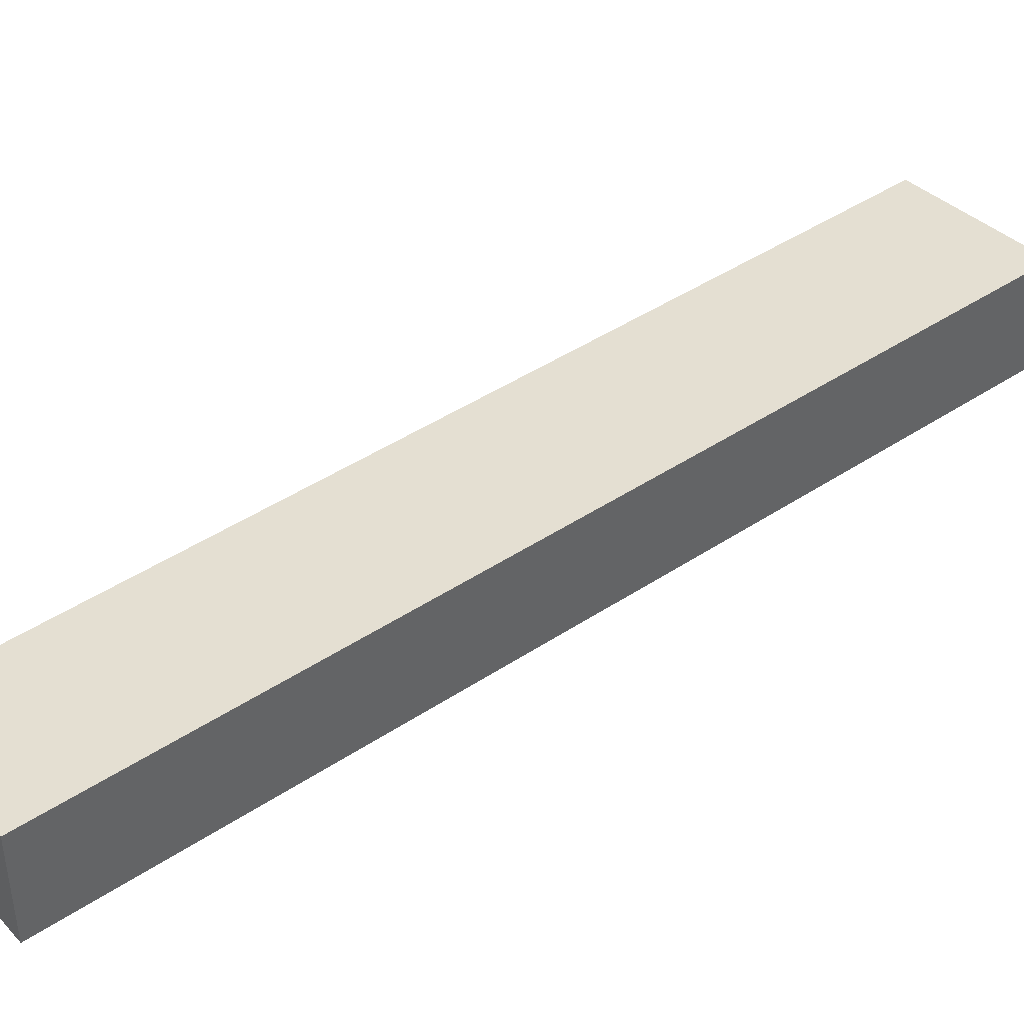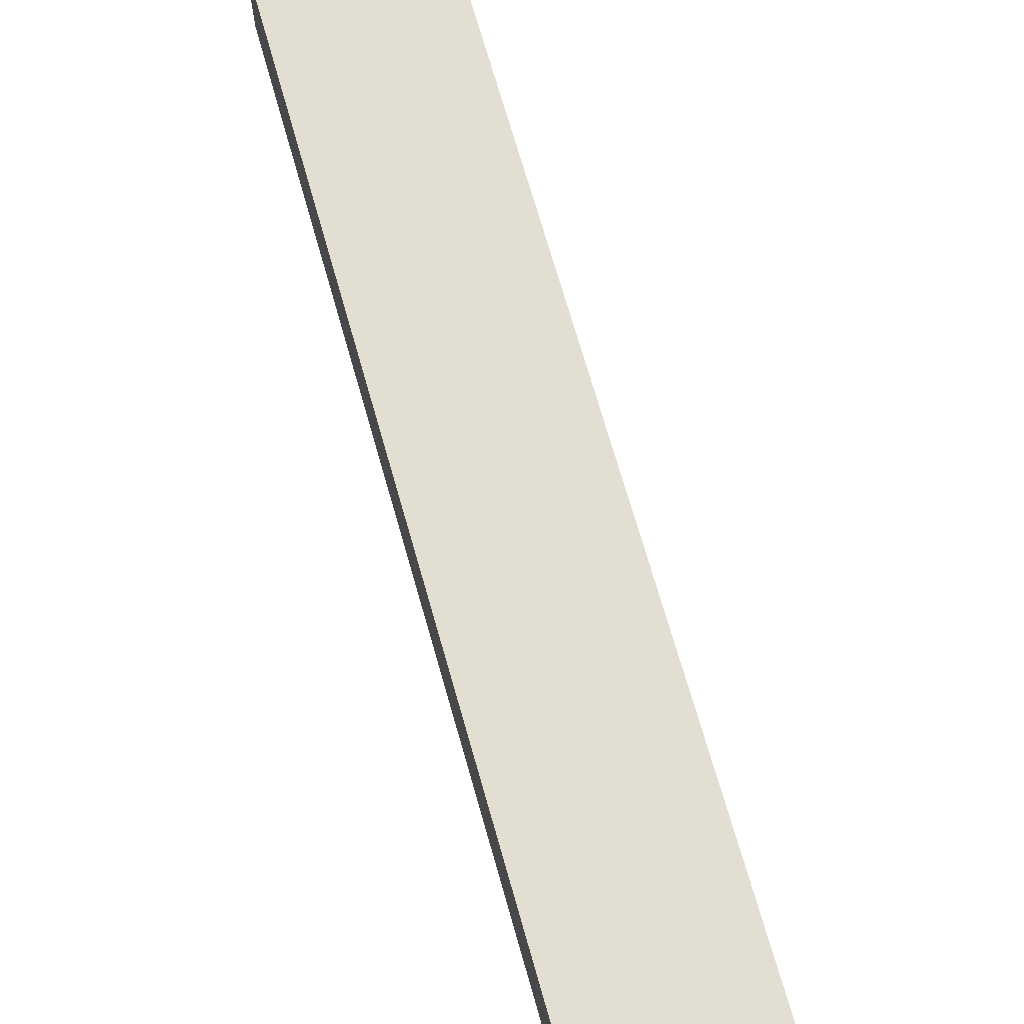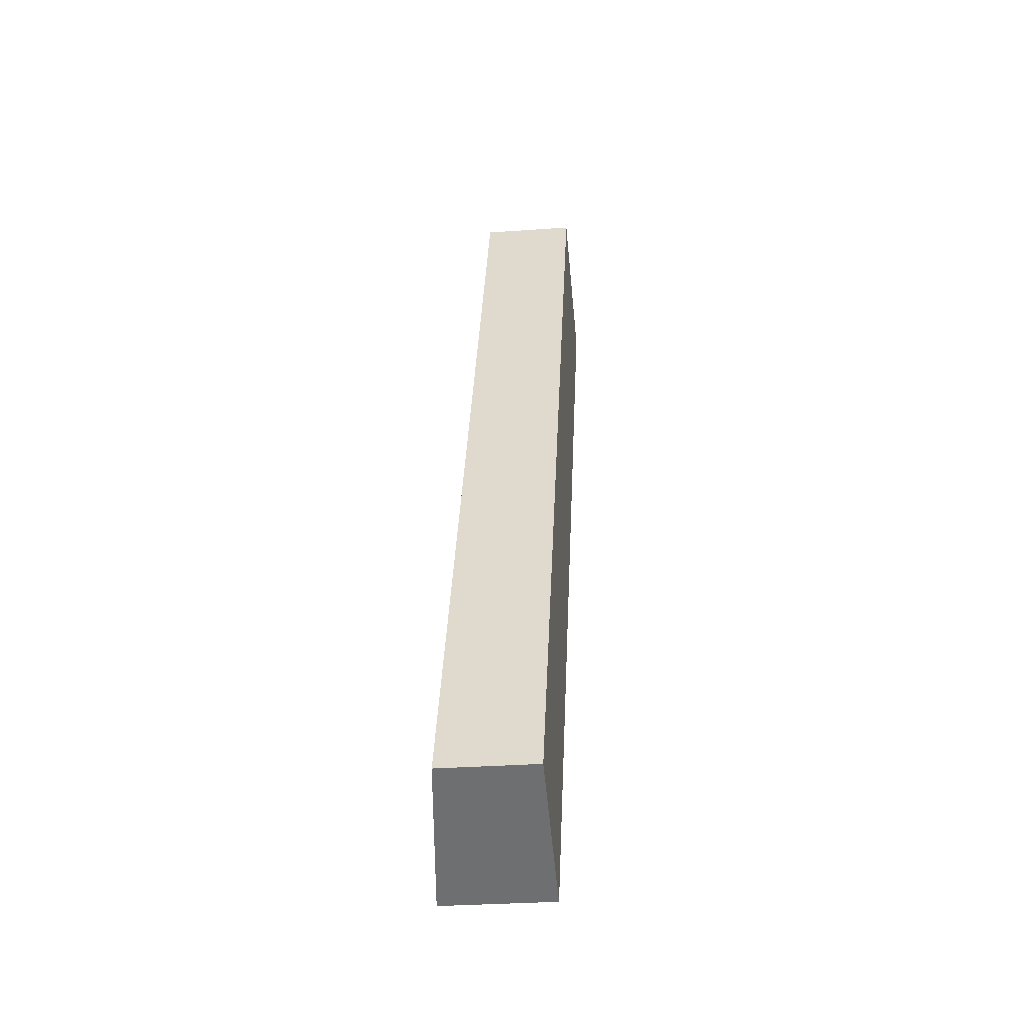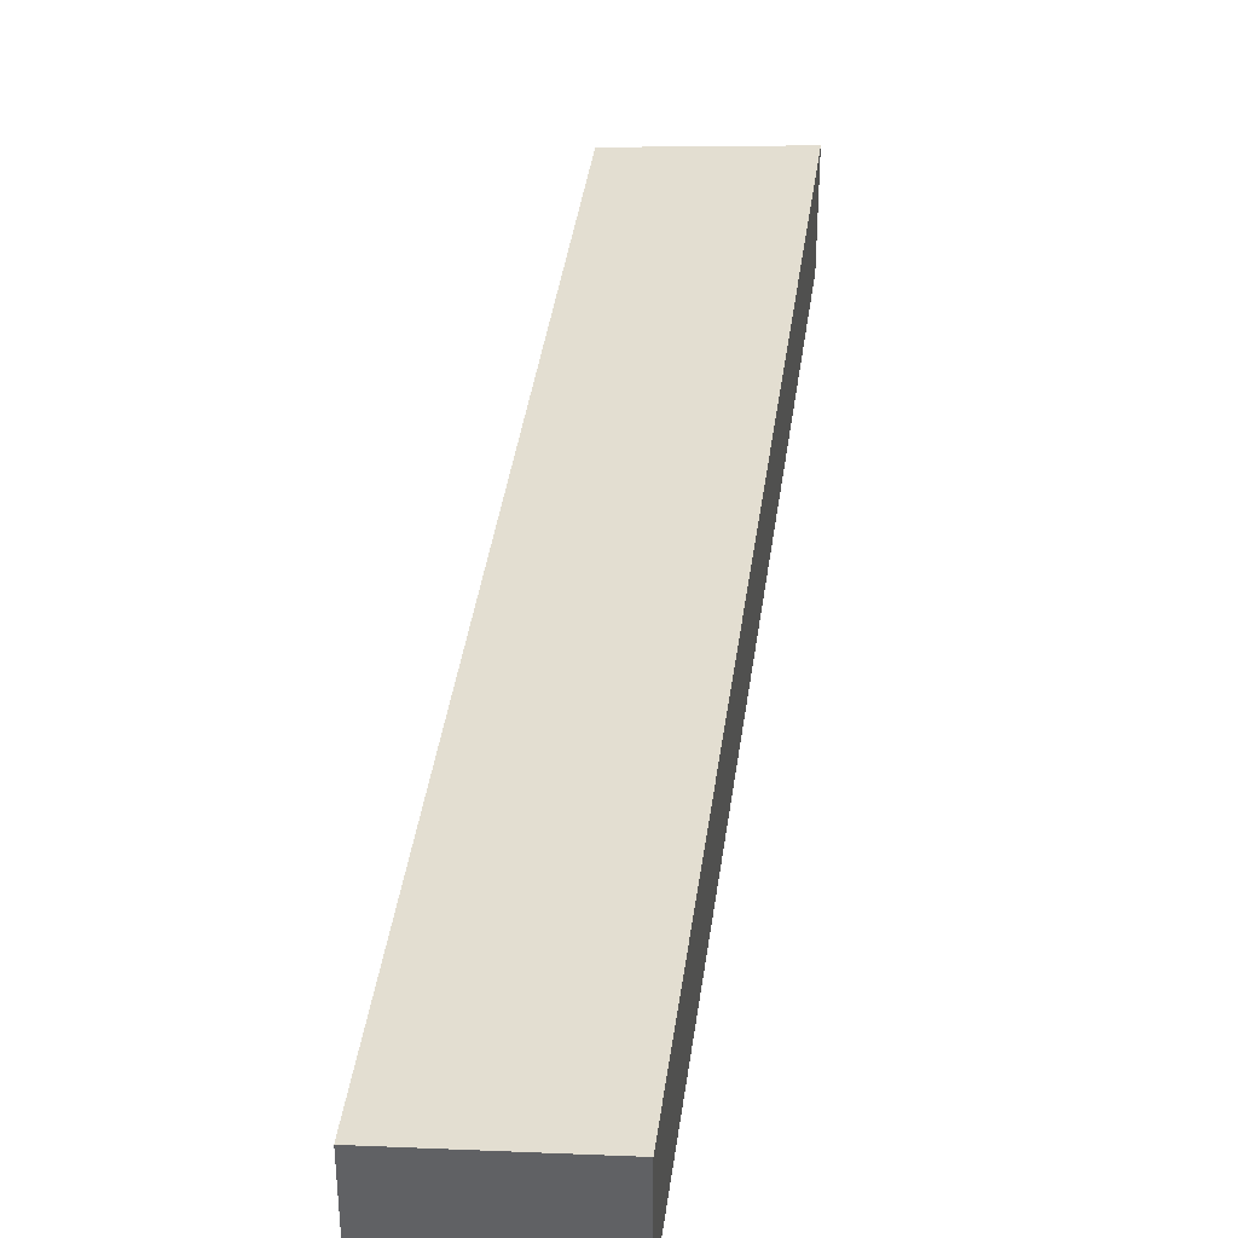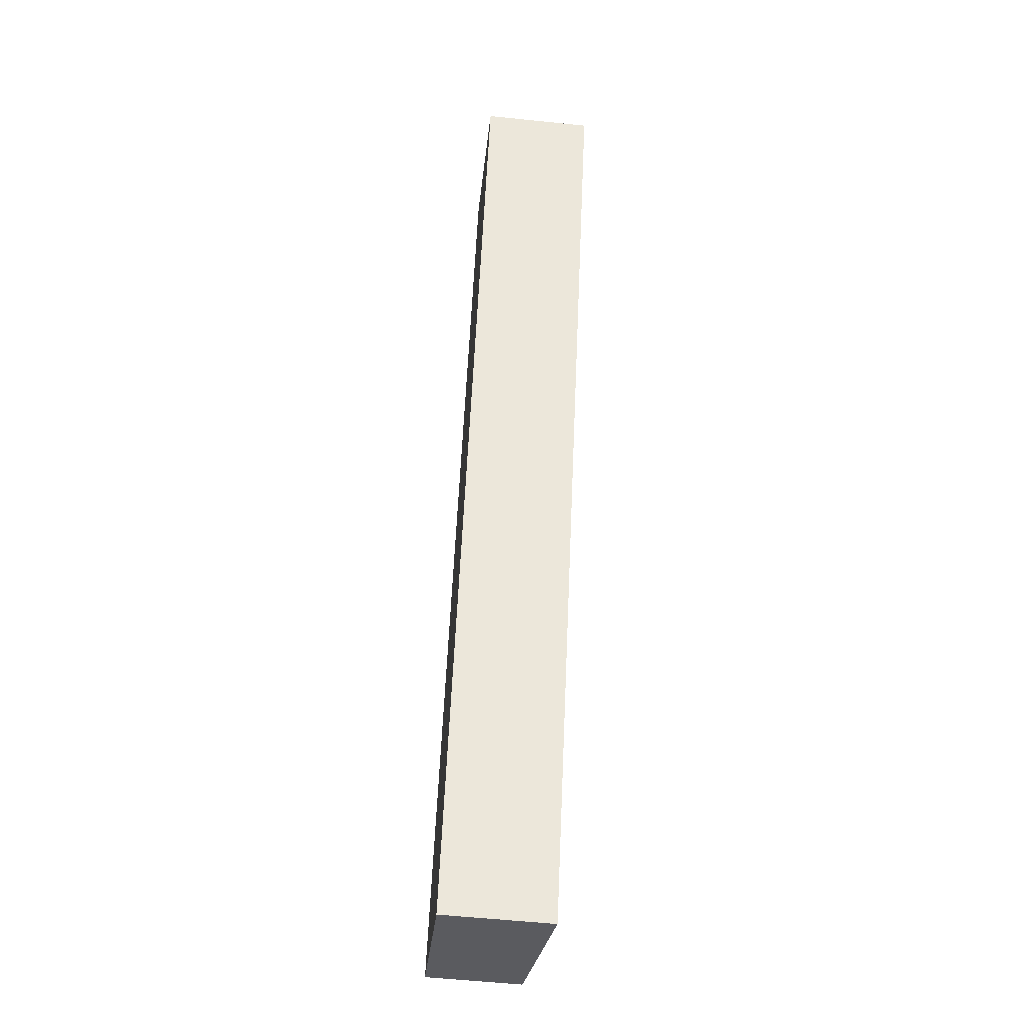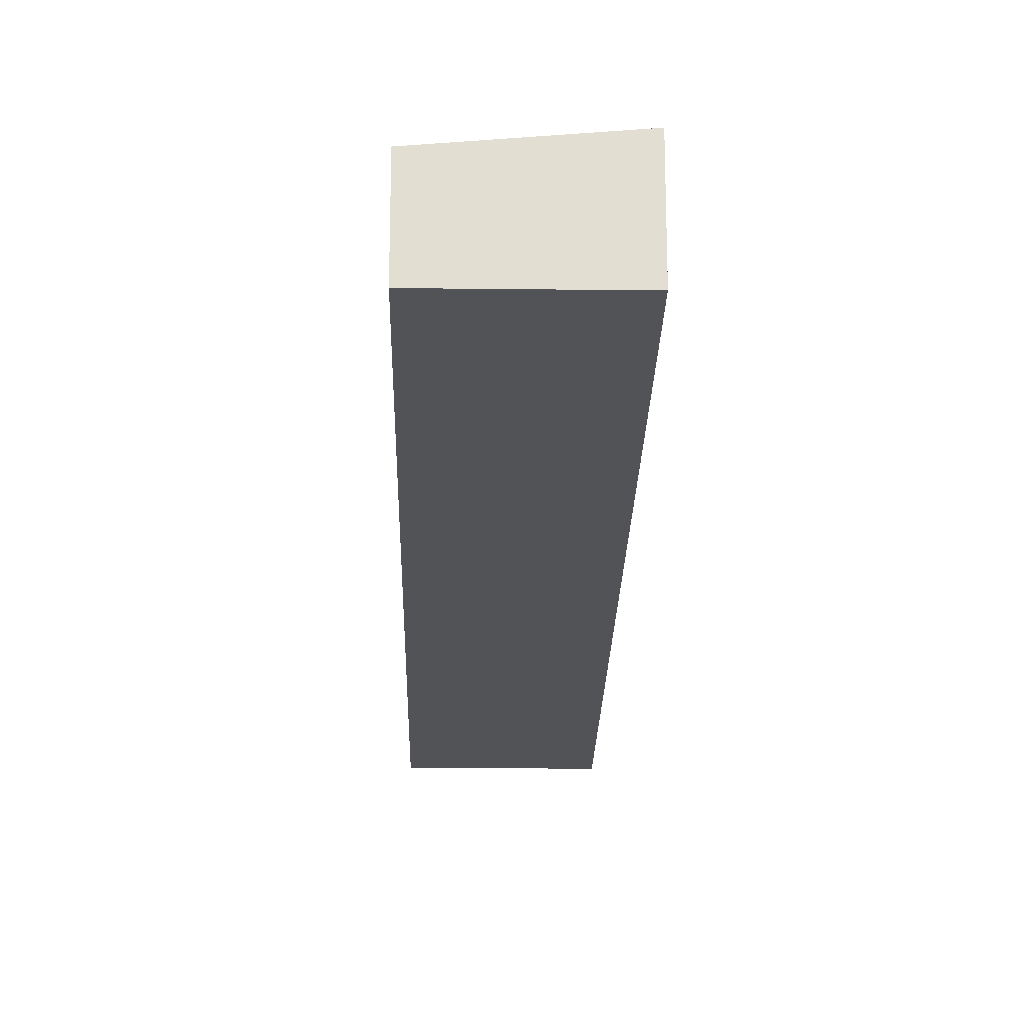
<metadata>
{"format":"obj","ext":"obj","renderer":"f3d","projection":"perspective","resolution":1024,"background":"white","views":[{"elev":42.9,"azim":75.6,"up":"+Y"},{"elev":70.0,"azim":-171.8,"up":"+Y"},{"elev":-30.8,"azim":-84.1,"up":"+Z"},{"elev":39.3,"azim":31.6,"up":"+Y"},{"elev":-56.7,"azim":83.8,"up":"+Z"},{"elev":-21.9,"azim":22.9,"up":"+Y"}]}
</metadata>
<code>
v  0.222 5.011 -0.099
v  18.85 5.771 20.98
v  7.917 5.771 -3.532
v  0 4.989 3.055e-16
v  9.357 4.989 20.98
v  20.96 4.989 46.99
v  21.56 5.048 46.73
v  28.88 5.771 43.46
v  28.88 -2.661e-15 43.46
v  18.85 -1.284e-15 20.98
v  7.917 2.163e-16 -3.532
v  0.222 6.062e-18 -0.099
v  0 0 0
v  9.357 -1.284e-15 20.98
v  20.96 -2.878e-15 46.99
v  21.56 -2.861e-15 46.73
g defaultobject
f 1 2 3
f 2 1 4
f 2 4 5
f 2 5 6
f 2 6 7
f 2 7 8
f 9 2 8
f 2 9 10
f 2 10 3
f 3 10 11
f 11 1 3
f 1 11 12
f 1 12 4
f 4 12 13
f 13 5 4
f 5 13 14
f 5 14 6
f 6 14 15
f 7 9 8
f 9 7 6
f 9 6 16
f 16 6 15
f 10 12 11
f 12 10 13
f 13 10 14
f 14 10 15
f 15 10 16
f 16 10 9

</code>
